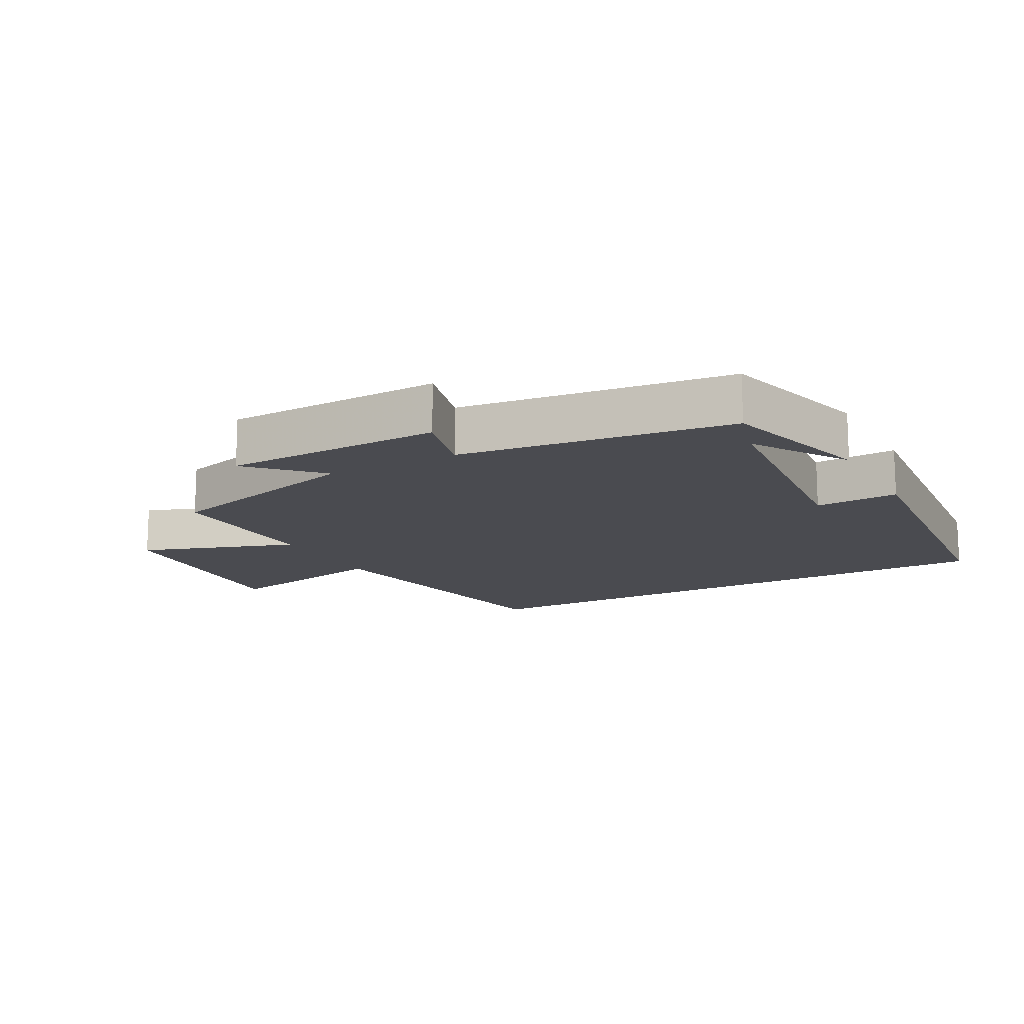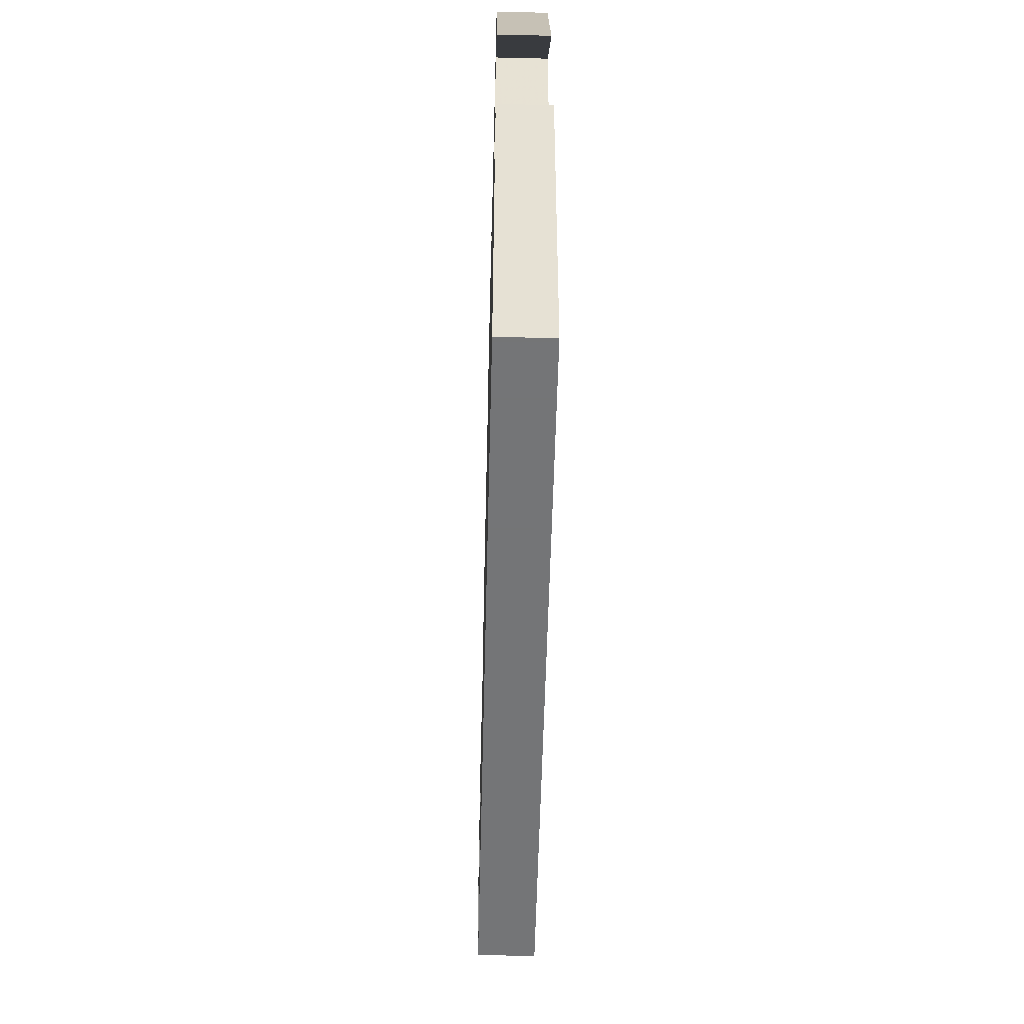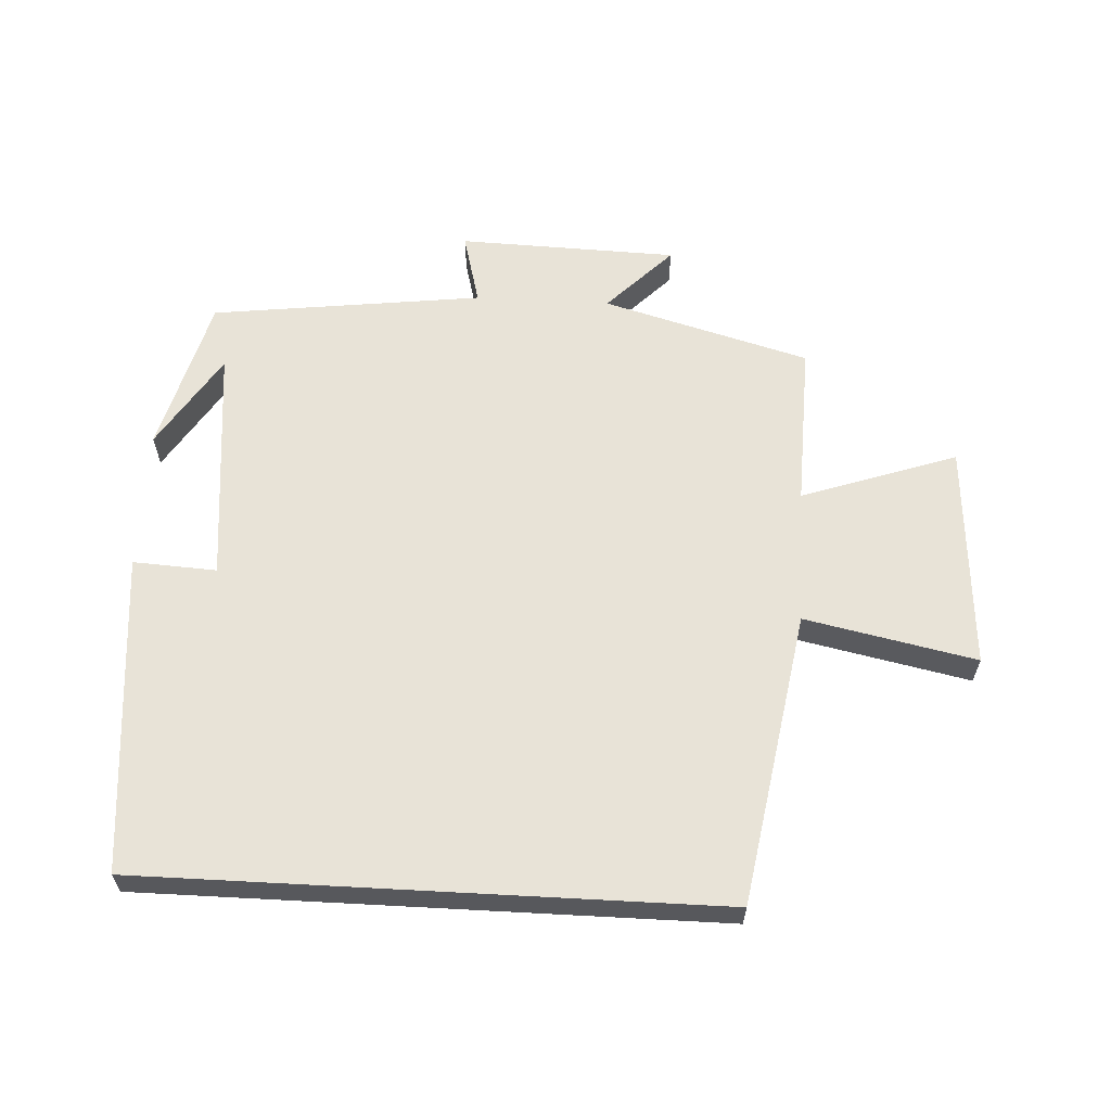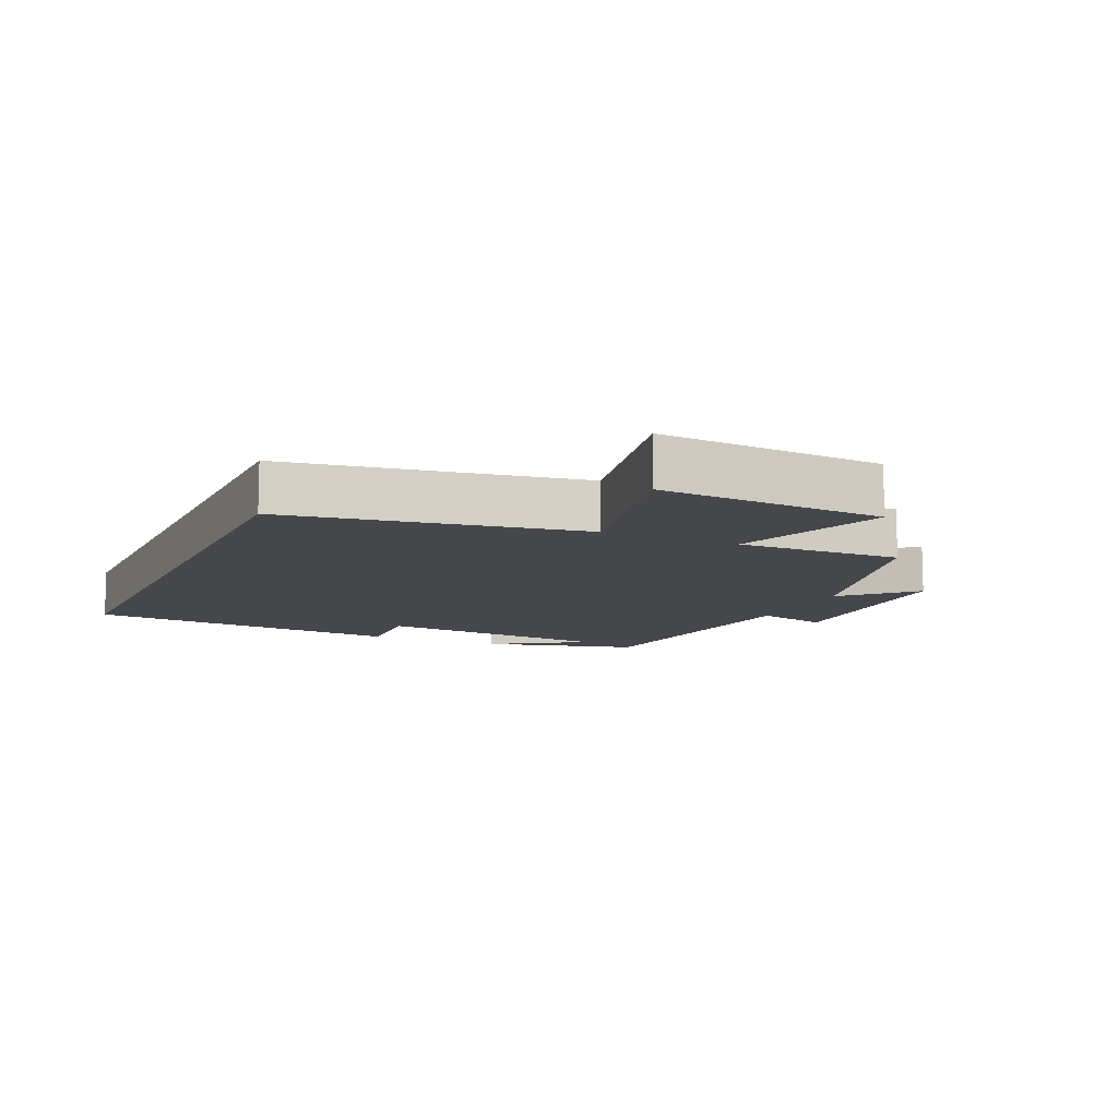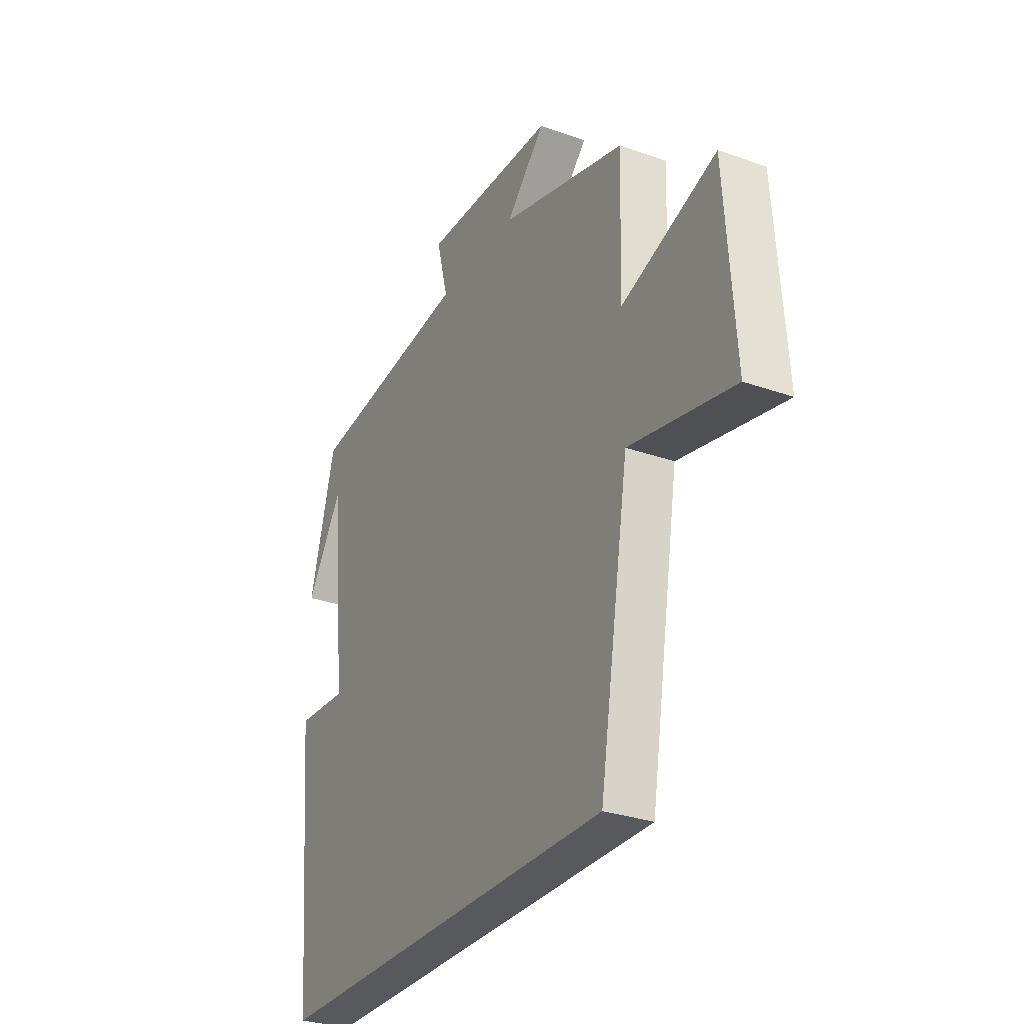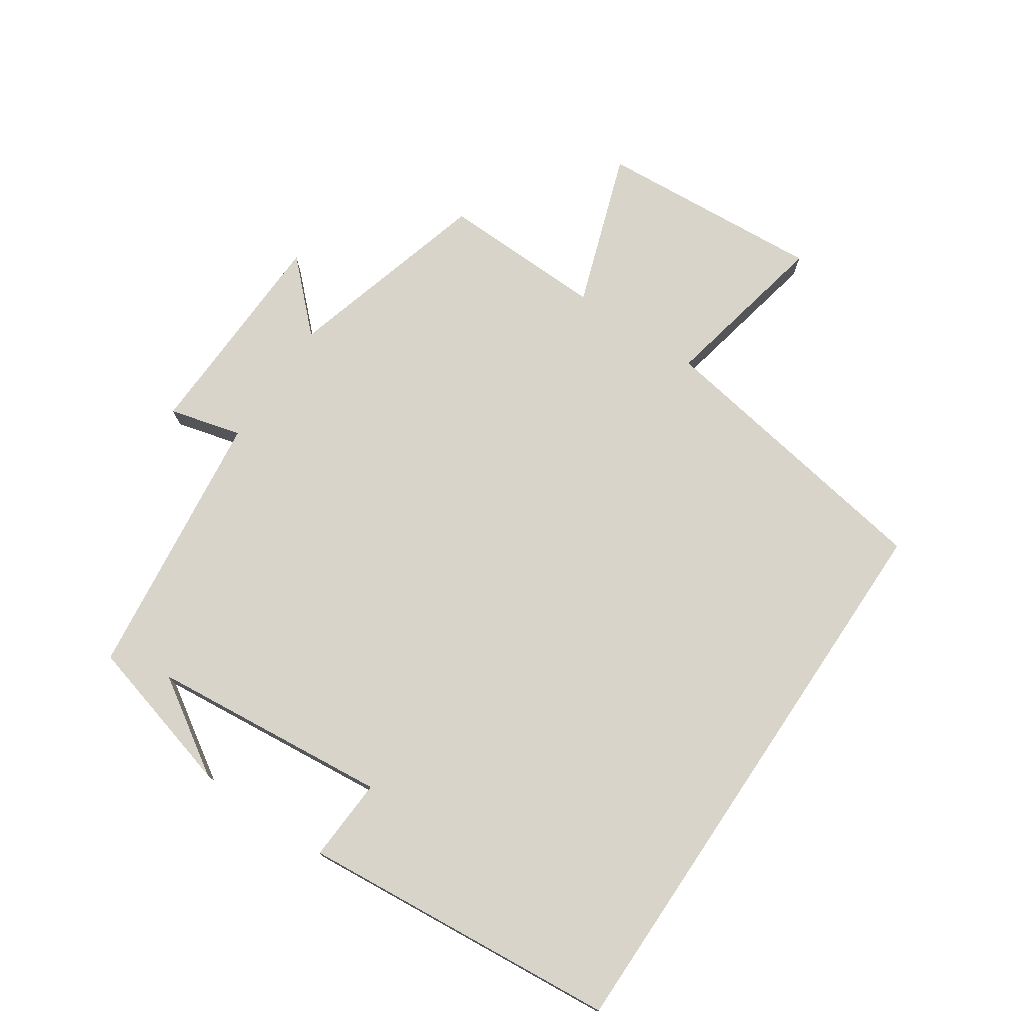
<metadata>
{"format":"obj","ext":"obj","renderer":"f3d","projection":"perspective","resolution":1024,"background":"white","views":[{"elev":-14.4,"azim":28.5,"up":"+Y"},{"elev":-56.4,"azim":88.6,"up":"+Z"},{"elev":61.5,"azim":-176.9,"up":"+Y"},{"elev":-10.7,"azim":-114.3,"up":"+Y"},{"elev":-29.7,"azim":-117.4,"up":"+Z"},{"elev":74.9,"azim":124.0,"up":"+Y"}]}
</metadata>
<code>
v 0.456 0.07 -0.5
v -0.425 0.07 -0.5
v -0.5 0.07 -0.05
v -0.762 0.07 -0.104
v -0.738 0.07 0.242
v -0.5 0.07 0.16
v -0.507 0.07 0.412
v -0.19 0.07 0.5
v -0.289 0.07 0.601
v 0.047 0.07 0.611
v 0.018 0.07 0.5
v 0.435 0.07 0.448
v 0.5 0.07 0.207
v 0.408 0.07 0.352
v 0.372 0.07 -0.016
v 0.5 0.07 -0.009
v 0.456 0 -0.5
v -0.425 0 -0.5
v -0.5 0 -0.05
v -0.762 0 -0.104
v -0.738 0 0.242
v -0.5 0 0.16
v -0.507 0 0.412
v -0.19 0 0.5
v -0.289 0 0.601
v 0.047 0 0.611
v 0.018 0 0.5
v 0.435 0 0.448
v 0.5 0 0.207
v 0.408 0 0.352
v 0.372 0 -0.016
v 0.5 0 -0.009
f 15 16 1 2
f 14 15 2 3
f 12 13 14
f 14 3 4
f 12 14 4
f 11 12 4
f 8 9 10 11
f 6 7 8 11
f 6 11 4
f 4 5 6
f 18 17 32 31
f 19 18 31 30
f 30 29 28
f 20 19 30
f 20 30 28
f 20 28 27
f 27 26 25 24
f 27 24 23 22
f 20 27 22
f 22 21 20
f 1 17 18 2
f 2 18 19 3
f 3 19 20 4
f 4 20 21 5
f 5 21 22 6
f 6 22 23 7
f 7 23 24 8
f 8 24 25 9
f 9 25 26 10
f 10 26 27 11
f 11 27 28 12
f 12 28 29 13
f 13 29 30 14
f 14 30 31 15
f 15 31 32 16
f 16 32 17 1

</code>
